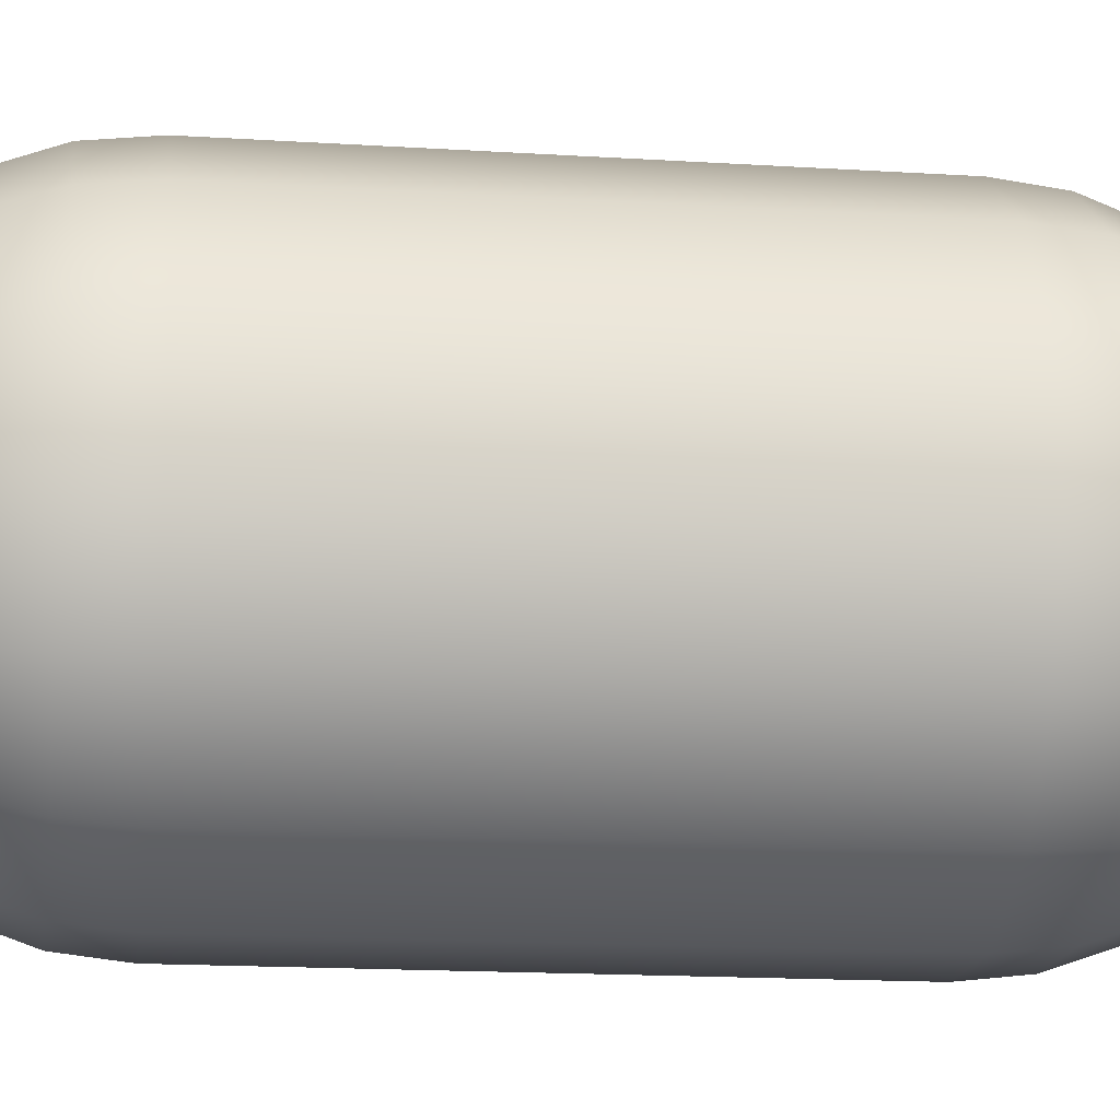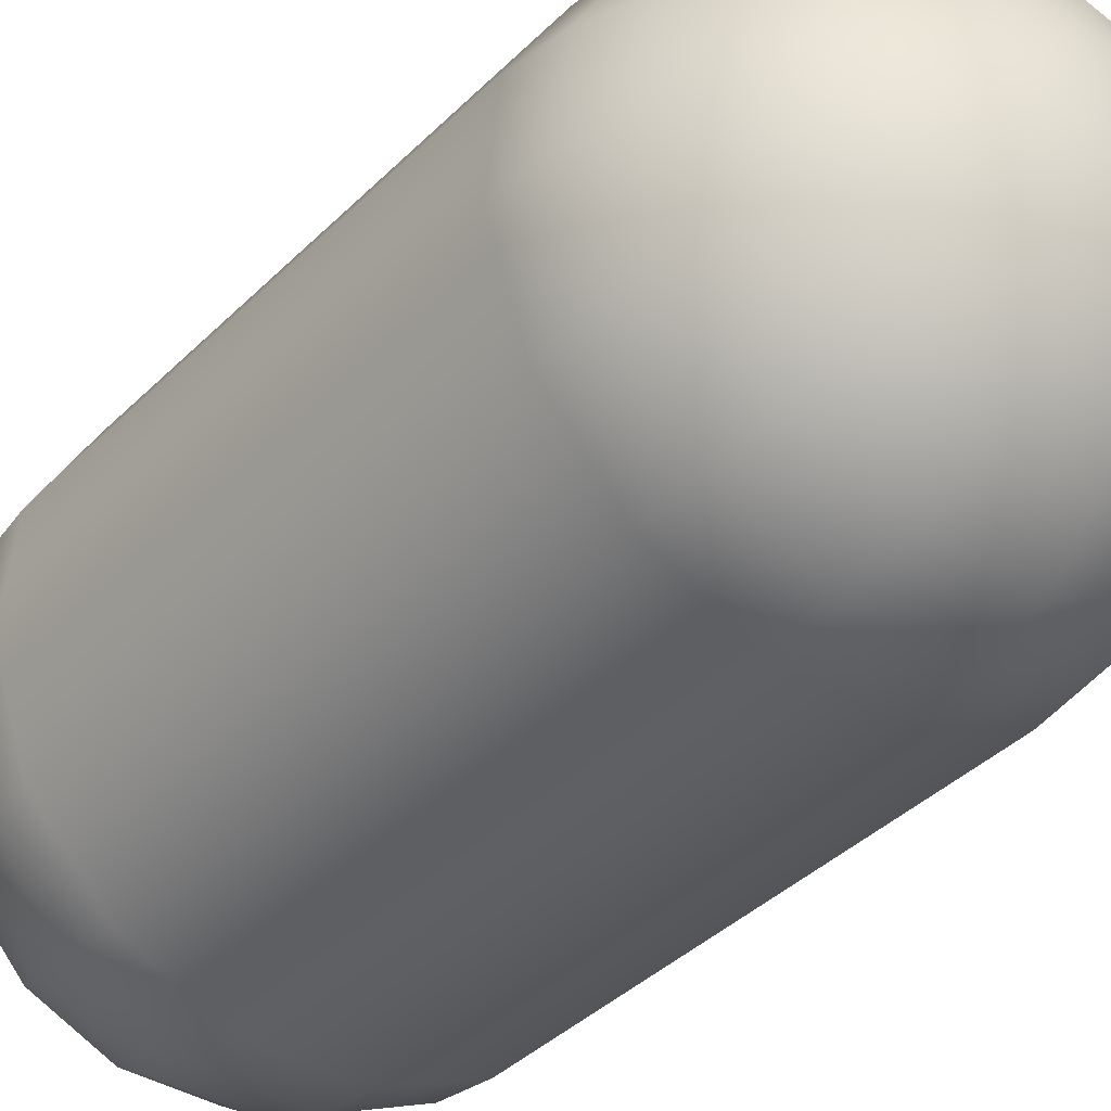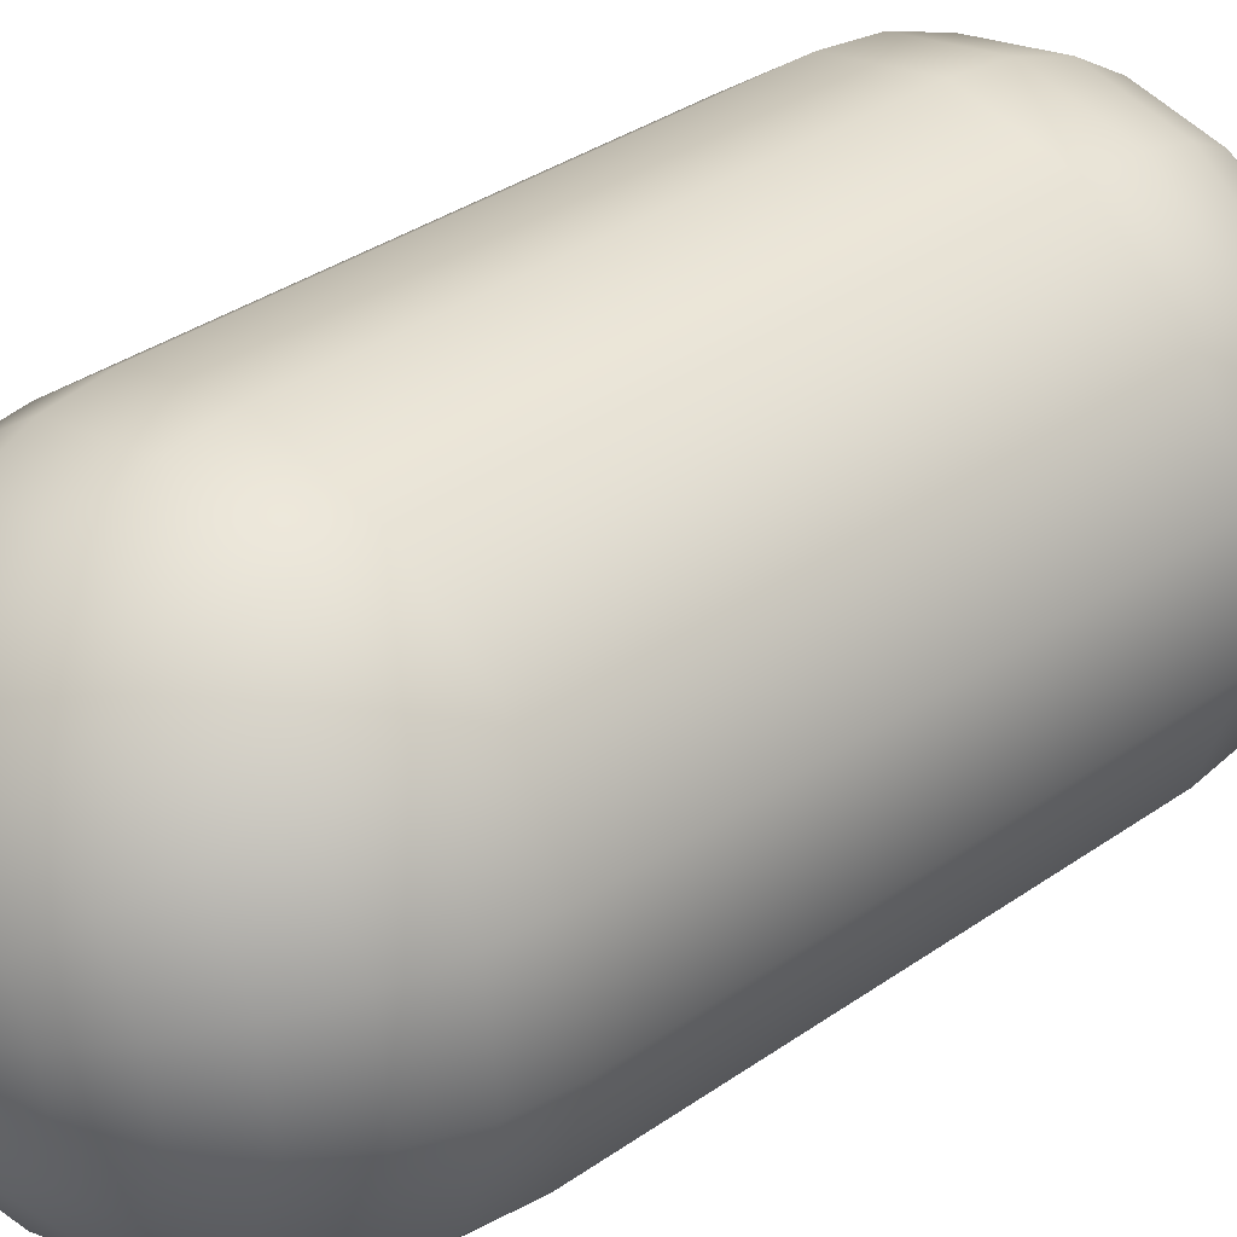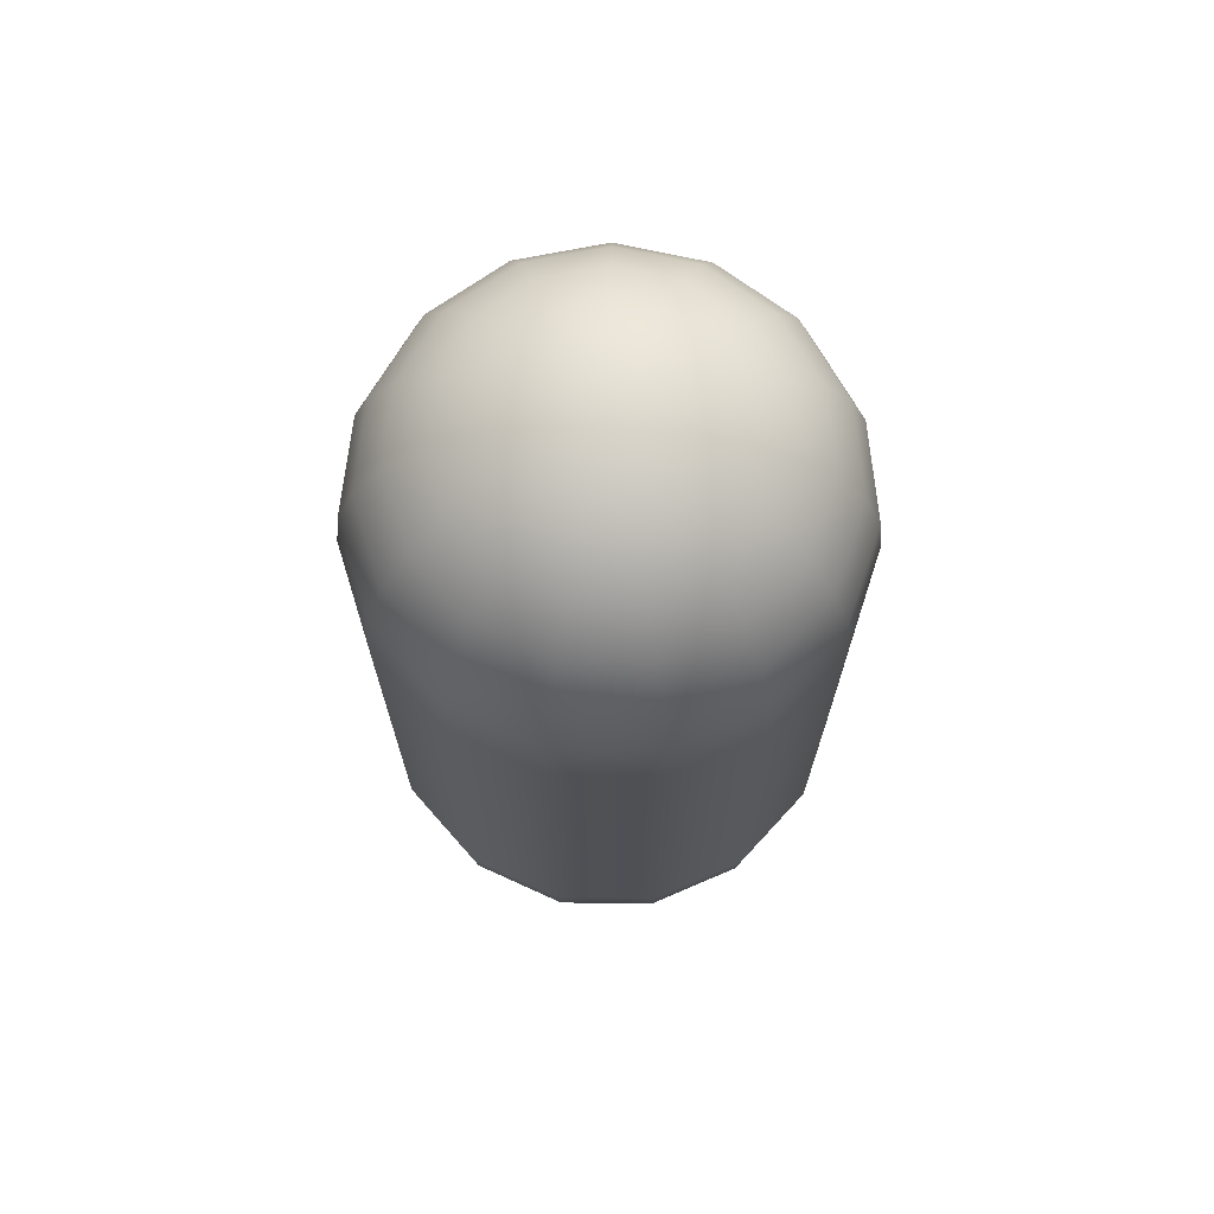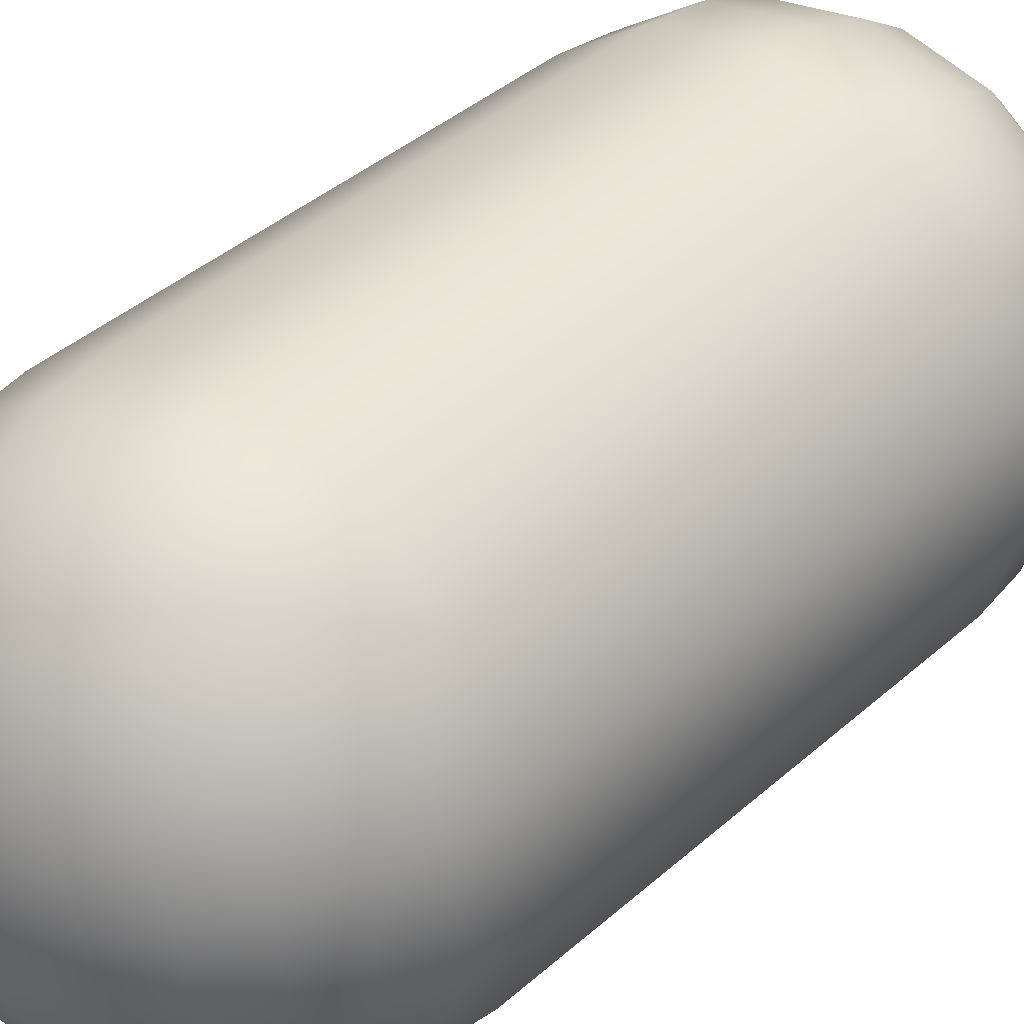
<metadata>
{"format":"obj","ext":"obj","renderer":"f3d","projection":"perspective","resolution":1024,"background":"white","views":[{"elev":-15.8,"azim":-97.7,"up":"+Z"},{"elev":-37.7,"azim":141.5,"up":"+Z"},{"elev":35.0,"azim":46.9,"up":"+Z"},{"elev":70.4,"azim":132.6,"up":"+Y"},{"elev":39.8,"azim":-137.5,"up":"+Z"}]}
</metadata>
<code>
g Capsule
v 0.09051 1.975 0.2033
v 0 1.975 0.2225
v 0 2 0
v 0 1.901 0.4339
v 0.1765 1.901 0.3964
v 0.1654 1.975 0.1489
v 0 2 0
v 0.3224 1.901 0.2903
v 0.2116 1.975 0.06876
v 0 2 0
v 0.4126 1.901 0.1341
v 0.2213 1.975 -0.02326
v 0 2 0
v 0.4315 1.901 -0.04535
v 0.1927 1.975 -0.1113
v 0 2 0
v 0.3758 1.901 -0.2169
v 0.1308 1.975 -0.18
v 0 2 0
v 0.255 1.901 -0.351
v 0.04626 1.975 -0.2177
v 0 2 0
v 0.09021 1.901 -0.4244
v -0.04626 1.975 -0.2177
v 0 2 0
v -0.09021 1.901 -0.4244
v -0.1308 1.975 -0.18
v 0 2 0
v -0.255 1.901 -0.351
v -0.1927 1.975 -0.1113
v 0 2 0
v -0.3758 1.901 -0.2169
v -0.2213 1.975 -0.02326
v 0 2 0
v -0.4315 1.901 -0.04535
v -0.2116 1.975 0.06876
v 0 2 0
v -0.4126 1.901 0.1341
v -0.1654 1.975 0.1489
v 0 2 0
v -0.3224 1.901 0.2903
v -0.09051 1.975 0.2033
v 0 2 0
v -0.1765 1.901 0.3964
v 1.45e-07 1.975 0.2225
v 0 2 0
v 2.828e-07 1.901 0.4339
v -0.54 1.782 -0.3117
v -0.3665 1.782 -0.5044
v -0.1296 1.782 -0.6099
v 0.1296 1.782 -0.6099
v 0.3665 1.782 -0.5044
v 0.54 1.782 -0.3117
v 0.6201 1.782 -0.06517
v 0.593 1.782 0.1927
v 0.4633 1.782 0.4172
v 0.2536 1.782 0.5696
v 0 1.782 0.6235
v 0 1.623 0.7818
v 0.318 1.623 0.7142
v 0.581 1.623 0.5231
v 0.7436 1.623 0.2416
v 0.7775 1.623 -0.08172
v 0.6771 1.623 -0.3909
v 0.4595 1.623 -0.6325
v 0.1626 1.623 -0.7647
v -0.1626 1.623 -0.7647
v -0.4595 1.623 -0.6325
v -0.6771 1.623 -0.3909
v -0.6201 1.782 -0.06517
v -0.593 1.782 0.1927
v -0.4633 1.782 0.4172
v -0.2536 1.782 0.5696
v 4.063e-07 1.782 0.6235
v -0.7775 1.623 -0.08172
v -0.7436 1.623 0.2416
v -0.581 1.623 0.5231
v -0.318 1.623 0.7142
v 5.095e-07 1.623 0.7818
v -0.7803 1.434 -0.4505
v -0.5296 1.434 -0.7289
v -0.1873 1.434 -0.8813
v 0.1873 1.434 -0.8813
v 0.5296 1.434 -0.7289
v 0.7803 1.434 -0.4505
v 0.896 1.434 -0.09418
v 0.8569 1.434 0.2784
v 0.6695 1.434 0.6029
v 0.3665 1.434 0.8231
v 0 1.434 0.901
v 0 1.223 0.9749
v 0.3965 1.223 0.8906
v 0.7245 1.223 0.6524
v 0.9272 1.223 0.3013
v 0.9696 1.223 -0.1019
v 0.8443 1.223 -0.4875
v 0.573 1.223 -0.7887
v 0.2027 1.223 -0.9536
v -0.2027 1.223 -0.9536
v -0.573 1.223 -0.7887
v -0.8443 1.223 -0.4875
v -0.896 1.434 -0.09418
v -0.8569 1.434 0.2784
v -0.6695 1.434 0.6029
v -0.3665 1.434 0.8231
v 5.871e-07 1.434 0.901
v -0.9696 1.223 -0.1019
v -0.9272 1.223 0.3013
v -0.7245 1.223 0.6524
v -0.3965 1.223 0.8906
v 6.353e-07 1.223 0.9749
v -0.866 1 -0.5
v -0.5878 1 -0.809
v -0.2079 1 -0.9781
v 0.2079 1 -0.9781
v 0.5878 1 -0.809
v 0.866 1 -0.5
v 0.9945 1 -0.1045
v 0.9511 1 0.309
v 0.7431 1 0.6691
v 0.4067 1 0.9135
v 0 1 1
v 0 -1 1
v 0.4067 -1 0.9135
v 0 -1.223 0.9749
v 0.3965 -1.223 0.8906
v 0.7431 -1 0.6691
v 0.7245 -1.223 0.6524
v 0.9511 -1 0.309
v 0.9272 -1.223 0.3013
v 0.9945 -1 -0.1045
v 0.9696 -1.223 -0.1019
v 0.866 -1 -0.5
v 0.8443 -1.223 -0.4875
v 0.5878 -1 -0.809
v 0.573 -1.223 -0.7887
v 0.2079 -1 -0.9781
v 0.2027 -1.223 -0.9536
v -0.2079 -1 -0.9781
v -0.2027 -1.223 -0.9536
v -0.5878 -1 -0.809
v -0.573 -1.223 -0.7887
v -0.866 -1 -0.5
v -0.8443 -1.223 -0.4875
v -0.9945 -1 -0.1045
v -0.9696 -1.223 -0.1019
v -0.9511 -1 0.309
v -0.9272 -1.223 0.3013
v -0.7431 -1 0.6691
v -0.7245 -1.223 0.6524
v -0.4067 -1 0.9135
v -0.3965 -1.223 0.8906
v 6.517e-07 -1 1
v 6.353e-07 -1.223 0.9749
v -0.1873 -1.434 -0.8813
v 0.1873 -1.434 -0.8813
v 0.5296 -1.434 -0.7289
v 0.7803 -1.434 -0.4505
v 0.896 -1.434 -0.09418
v 0.8569 -1.434 0.2784
v 0.6695 -1.434 0.6029
v 0.3665 -1.434 0.8231
v 0 -1.434 0.901
v 0 -1.623 0.7818
v 0.318 -1.623 0.7142
v 0.581 -1.623 0.5231
v 0.7436 -1.623 0.2416
v 0.7775 -1.623 -0.08172
v 0.6771 -1.623 -0.3909
v 0.4595 -1.623 -0.6325
v 0.1626 -1.623 -0.7647
v -0.1626 -1.623 -0.7647
v -0.5296 -1.434 -0.7289
v -0.7803 -1.434 -0.4505
v -0.896 -1.434 -0.09418
v -0.8569 -1.434 0.2784
v -0.6695 -1.434 0.6029
v -0.3665 -1.434 0.8231
v 5.871e-07 -1.434 0.901
v -0.4595 -1.623 -0.6325
v -0.6771 -1.623 -0.3909
v -0.7775 -1.623 -0.08172
v -0.7436 -1.623 0.2416
v -0.581 -1.623 0.5231
v -0.318 -1.623 0.7142
v 5.095e-07 -1.623 0.7818
v -0.3665 -1.782 -0.5044
v -0.1296 -1.782 -0.6099
v 0.1296 -1.782 -0.6099
v 0.3665 -1.782 -0.5044
v 0.54 -1.782 -0.3117
v 0.6201 -1.782 -0.06517
v 0.593 -1.782 0.1927
v 0.4633 -1.782 0.4172
v 0.2536 -1.782 0.5696
v 0 -1.782 0.6235
v 0 -1.901 0.4339
v 0.1765 -1.901 0.3964
v 0.3224 -1.901 0.2903
v 0.4126 -1.901 0.1341
v 0.4315 -1.901 -0.04535
v 0.3758 -1.901 -0.2169
v 0.255 -1.901 -0.351
v 0.09021 -1.901 -0.4244
v -0.09021 -1.901 -0.4244
v -0.255 -1.901 -0.351
v -0.54 -1.782 -0.3117
v -0.6201 -1.782 -0.06517
v -0.593 -1.782 0.1927
v -0.4633 -1.782 0.4172
v -0.2536 -1.782 0.5696
v 4.063e-07 -1.782 0.6235
v -0.3758 -1.901 -0.2169
v -0.4315 -1.901 -0.04535
v -0.4126 -1.901 0.1341
v -0.3224 -1.901 0.2903
v -0.1765 -1.901 0.3964
v 2.828e-07 -1.901 0.4339
v -0.1927 -1.975 -0.1113
v -0.1308 -1.975 -0.18
v -0.04626 -1.975 -0.2177
v 0.04626 -1.975 -0.2177
v 0.1308 -1.975 -0.18
v 0.1927 -1.975 -0.1113
v 0.2213 -1.975 -0.02326
v 0.2116 -1.975 0.06876
v 0.1654 -1.975 0.1489
v 0.09051 -1.975 0.2033
v 0 -1.975 0.2225
v 0 -2 -3.258e-07
v -1.325e-07 -2 -2.977e-07
v -2.421e-07 -2 -2.18e-07
v -3.099e-07 -2 -1.007e-07
v -3.241e-07 -2 3.406e-08
v -1.325e-07 -2 -2.977e-07
v 0.09051 -1.975 0.2033
v -2.421e-07 -2 -2.18e-07
v 0.1654 -1.975 0.1489
v -3.099e-07 -2 -1.007e-07
v 0.2116 -1.975 0.06876
v -3.241e-07 -2 3.406e-08
v 0.2213 -1.975 -0.02326
v -2.822e-07 -2 1.629e-07
v 0.1927 -1.975 -0.1113
v -2.822e-07 -2 1.629e-07
v -1.915e-07 -2 2.636e-07
v 0.1308 -1.975 -0.18
v -1.915e-07 -2 2.636e-07
v -6.775e-08 -2 3.187e-07
v 0.04626 -1.975 -0.2177
v -6.775e-08 -2 3.187e-07
v 6.775e-08 -2 3.187e-07
v -0.04626 -1.975 -0.2177
v 6.775e-08 -2 3.187e-07
v 1.915e-07 -2 2.636e-07
v -0.1308 -1.975 -0.18
v 1.915e-07 -2 2.636e-07
v -0.2213 -1.975 -0.02326
v -0.2116 -1.975 0.06876
v -0.1654 -1.975 0.1489
v -0.09051 -1.975 0.2033
v 1.45e-07 -1.975 0.2225
v 2.822e-07 -2 1.629e-07
v 3.241e-07 -2 3.406e-08
v 3.099e-07 -2 -1.007e-07
v 2.421e-07 -2 -2.18e-07
v 1.325e-07 -2 -2.977e-07
v 3.241e-07 -2 3.406e-08
v 2.822e-07 -2 1.629e-07
v -0.1927 -1.975 -0.1113
v 3.099e-07 -2 -1.007e-07
v -0.2116 -1.975 0.06876
v 2.421e-07 -2 -2.18e-07
v -0.1654 -1.975 0.1489
v 1.325e-07 -2 -2.977e-07
v -0.09051 -1.975 0.2033
v -2.123e-13 -2 -3.258e-07
v -0.9945 1 -0.1045
v -0.9511 1 0.309
v -0.7431 1 0.6691
v -0.4067 1 0.9135
v 6.517e-07 1 1
f 3 2 1
f 1 2 4
f 1 4 5
f 6 1 5
f 7 1 6
f 6 5 8
f 9 6 8
f 10 6 9
f 9 8 11
f 12 9 11
f 13 9 12
f 12 11 14
f 15 12 14
f 16 12 15
f 15 14 17
f 18 15 17
f 19 15 18
f 18 17 20
f 21 18 20
f 22 18 21
f 21 20 23
f 24 21 23
f 25 21 24
f 24 23 26
f 27 24 26
f 28 24 27
f 27 26 29
f 30 27 29
f 31 27 30
f 30 29 32
f 33 30 32
f 34 30 33
f 33 32 35
f 36 33 35
f 37 33 36
f 36 35 38
f 39 36 38
f 40 36 39
f 39 38 41
f 42 39 41
f 43 39 42
f 42 41 44
f 45 42 44
f 46 42 45
f 45 44 47
f 35 32 48
f 32 49 48
f 32 29 49
f 29 50 49
f 29 26 50
f 26 51 50
f 26 23 51
f 23 52 51
f 23 20 52
f 20 53 52
f 20 17 53
f 17 54 53
f 17 14 54
f 14 55 54
f 14 11 55
f 11 56 55
f 11 8 56
f 8 57 56
f 8 5 57
f 5 58 57
f 5 4 58
f 57 58 59
f 57 59 60
f 56 57 60
f 56 60 61
f 55 56 61
f 55 61 62
f 54 55 62
f 54 62 63
f 53 54 63
f 53 63 64
f 52 53 64
f 52 64 65
f 51 52 65
f 51 65 66
f 50 51 66
f 50 66 67
f 49 50 67
f 49 67 68
f 48 49 68
f 48 68 69
f 70 48 69
f 35 48 70
f 38 35 70
f 38 70 71
f 41 38 71
f 41 71 72
f 44 41 72
f 44 72 73
f 47 44 73
f 47 73 74
f 70 69 75
f 71 70 75
f 71 75 76
f 72 71 76
f 72 76 77
f 73 72 77
f 73 77 78
f 74 73 78
f 74 78 79
f 75 69 80
f 69 81 80
f 69 68 81
f 68 82 81
f 68 67 82
f 67 83 82
f 67 66 83
f 66 84 83
f 66 65 84
f 65 85 84
f 65 64 85
f 64 86 85
f 64 63 86
f 63 87 86
f 63 62 87
f 62 88 87
f 62 61 88
f 61 89 88
f 61 60 89
f 60 90 89
f 60 59 90
f 89 90 91
f 89 91 92
f 88 89 92
f 88 92 93
f 87 88 93
f 87 93 94
f 86 87 94
f 86 94 95
f 85 86 95
f 85 95 96
f 84 85 96
f 84 96 97
f 83 84 97
f 83 97 98
f 82 83 98
f 82 98 99
f 81 82 99
f 81 99 100
f 80 81 100
f 80 100 101
f 102 80 101
f 75 80 102
f 76 75 102
f 76 102 103
f 77 76 103
f 77 103 104
f 78 77 104
f 78 104 105
f 79 78 105
f 79 105 106
f 102 101 107
f 103 102 107
f 103 107 108
f 104 103 108
f 104 108 109
f 105 104 109
f 105 109 110
f 106 105 110
f 106 110 111
f 107 101 112
f 101 113 112
f 101 100 113
f 100 114 113
f 100 99 114
f 99 115 114
f 99 98 115
f 98 116 115
f 98 97 116
f 97 117 116
f 97 96 117
f 96 118 117
f 96 95 118
f 95 119 118
f 95 94 119
f 94 120 119
f 94 93 120
f 93 121 120
f 93 92 121
f 92 122 121
f 92 91 122
f 122 123 121
f 121 123 124
f 121 124 120
f 124 123 125
f 124 125 126
f 127 124 126
f 120 124 127
f 120 127 119
f 127 126 128
f 129 127 128
f 119 127 129
f 129 128 130
f 131 129 130
f 131 130 132
f 133 131 132
f 133 132 134
f 135 133 134
f 135 134 136
f 137 135 136
f 137 136 138
f 139 137 138
f 139 138 140
f 141 139 140
f 141 140 142
f 143 141 142
f 143 142 144
f 145 143 144
f 145 144 146
f 147 145 146
f 147 146 148
f 149 147 148
f 149 148 150
f 151 149 150
f 151 150 152
f 153 151 152
f 153 152 154
f 142 140 155
f 140 156 155
f 140 138 156
f 138 157 156
f 138 136 157
f 136 158 157
f 136 134 158
f 134 159 158
f 134 132 159
f 132 160 159
f 132 130 160
f 130 161 160
f 130 128 161
f 128 162 161
f 128 126 162
f 126 163 162
f 126 125 163
f 162 163 164
f 162 164 165
f 161 162 165
f 161 165 166
f 160 161 166
f 160 166 167
f 159 160 167
f 159 167 168
f 158 159 168
f 158 168 169
f 157 158 169
f 157 169 170
f 156 157 170
f 156 170 171
f 155 156 171
f 155 171 172
f 173 155 172
f 142 155 173
f 144 142 173
f 144 173 174
f 146 144 174
f 146 174 175
f 148 146 175
f 148 175 176
f 150 148 176
f 150 176 177
f 152 150 177
f 152 177 178
f 154 152 178
f 154 178 179
f 173 172 180
f 174 173 180
f 174 180 181
f 175 174 181
f 175 181 182
f 176 175 182
f 176 182 183
f 177 176 183
f 177 183 184
f 178 177 184
f 178 184 185
f 179 178 185
f 179 185 186
f 181 180 187
f 180 188 187
f 180 172 188
f 172 189 188
f 172 171 189
f 171 190 189
f 171 170 190
f 170 191 190
f 170 169 191
f 169 192 191
f 169 168 192
f 168 193 192
f 168 167 193
f 167 194 193
f 167 166 194
f 166 195 194
f 166 165 195
f 165 196 195
f 165 164 196
f 195 196 197
f 195 197 198
f 194 195 198
f 194 198 199
f 193 194 199
f 193 199 200
f 192 193 200
f 192 200 201
f 191 192 201
f 191 201 202
f 190 191 202
f 190 202 203
f 189 190 203
f 189 203 204
f 188 189 204
f 188 204 205
f 187 188 205
f 187 205 206
f 207 187 206
f 181 187 207
f 182 181 207
f 182 207 208
f 183 182 208
f 183 208 209
f 184 183 209
f 184 209 210
f 185 184 210
f 185 210 211
f 186 185 211
f 186 211 212
f 207 206 213
f 208 207 213
f 208 213 214
f 209 208 214
f 209 214 215
f 210 209 215
f 210 215 216
f 211 210 216
f 211 216 217
f 212 211 217
f 212 217 218
f 214 213 219
f 213 220 219
f 213 206 220
f 206 221 220
f 206 205 221
f 205 222 221
f 205 204 222
f 204 223 222
f 204 203 223
f 203 224 223
f 203 202 224
f 202 225 224
f 202 201 225
f 201 226 225
f 201 200 226
f 200 227 226
f 200 199 227
f 199 228 227
f 199 198 228
f 198 229 228
f 198 197 229
f 228 229 230
f 227 228 231
f 226 227 232
f 225 226 233
f 224 225 234
f 236 230 235
f 238 235 237
f 240 237 239
f 242 239 241
f 244 241 243
f 223 224 245
f 247 243 246
f 222 223 248
f 250 246 249
f 221 222 251
f 253 249 252
f 220 221 254
f 256 252 255
f 219 220 257
f 214 219 258
f 215 214 258
f 215 258 259
f 216 215 259
f 216 259 260
f 217 216 260
f 217 260 261
f 218 217 261
f 218 261 262
f 258 219 263
f 259 258 264
f 260 259 265
f 261 260 266
f 262 261 267
f 258 269 268
f 270 255 269
f 272 268 271
f 274 271 273
f 276 273 275
f 262 275 277
f 107 112 278
f 108 107 278
f 108 278 279
f 109 108 279
f 109 279 280
f 110 109 280
f 110 280 281
f 111 110 281
f 111 281 282
f 112 143 278
f 112 141 143
f 113 141 112
f 113 139 141
f 114 139 113
f 114 137 139
f 115 137 114
f 115 135 137
f 116 135 115
f 116 133 135
f 117 133 116
f 117 131 133
f 118 131 117
f 118 129 131
f 119 129 118
f 278 143 145
f 278 145 279
f 279 145 147
f 279 147 280
f 280 147 149
f 280 149 281
f 281 149 151
f 281 151 282
f 282 151 153

</code>
